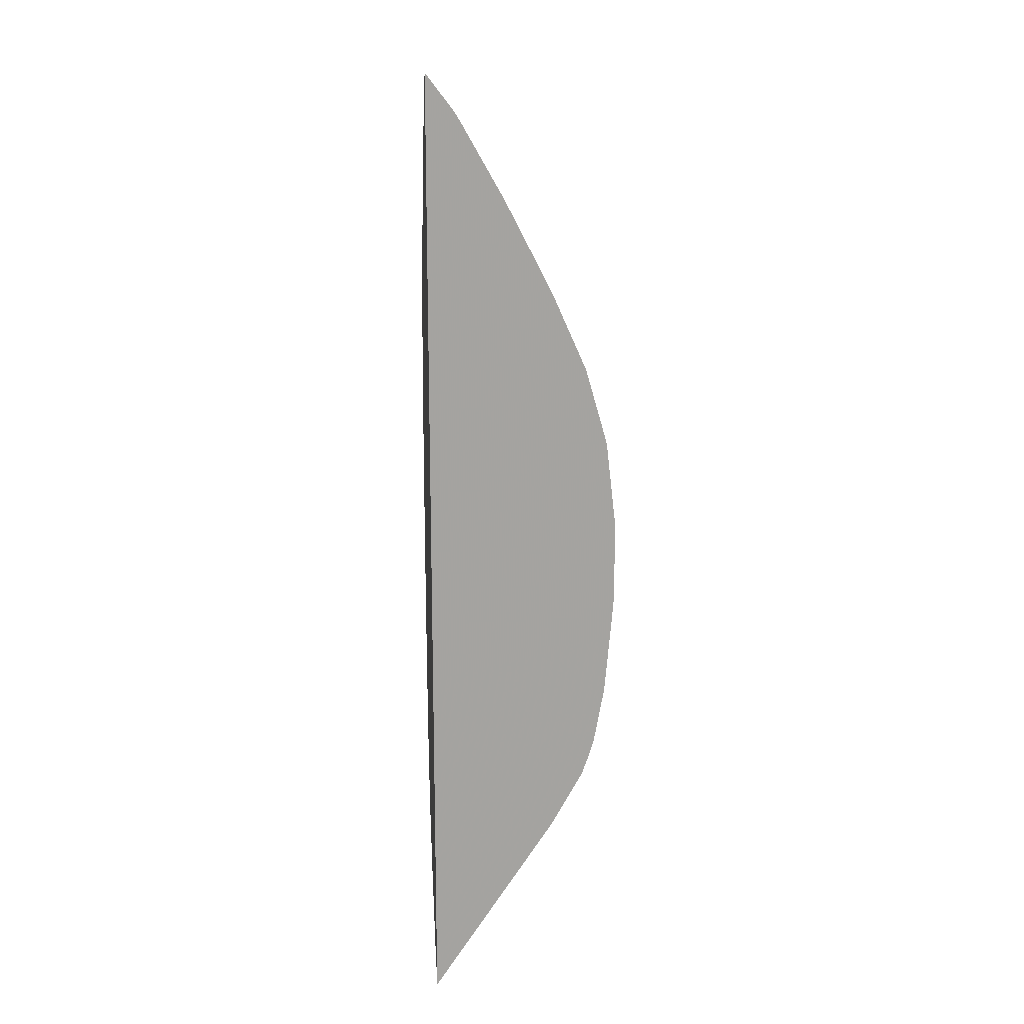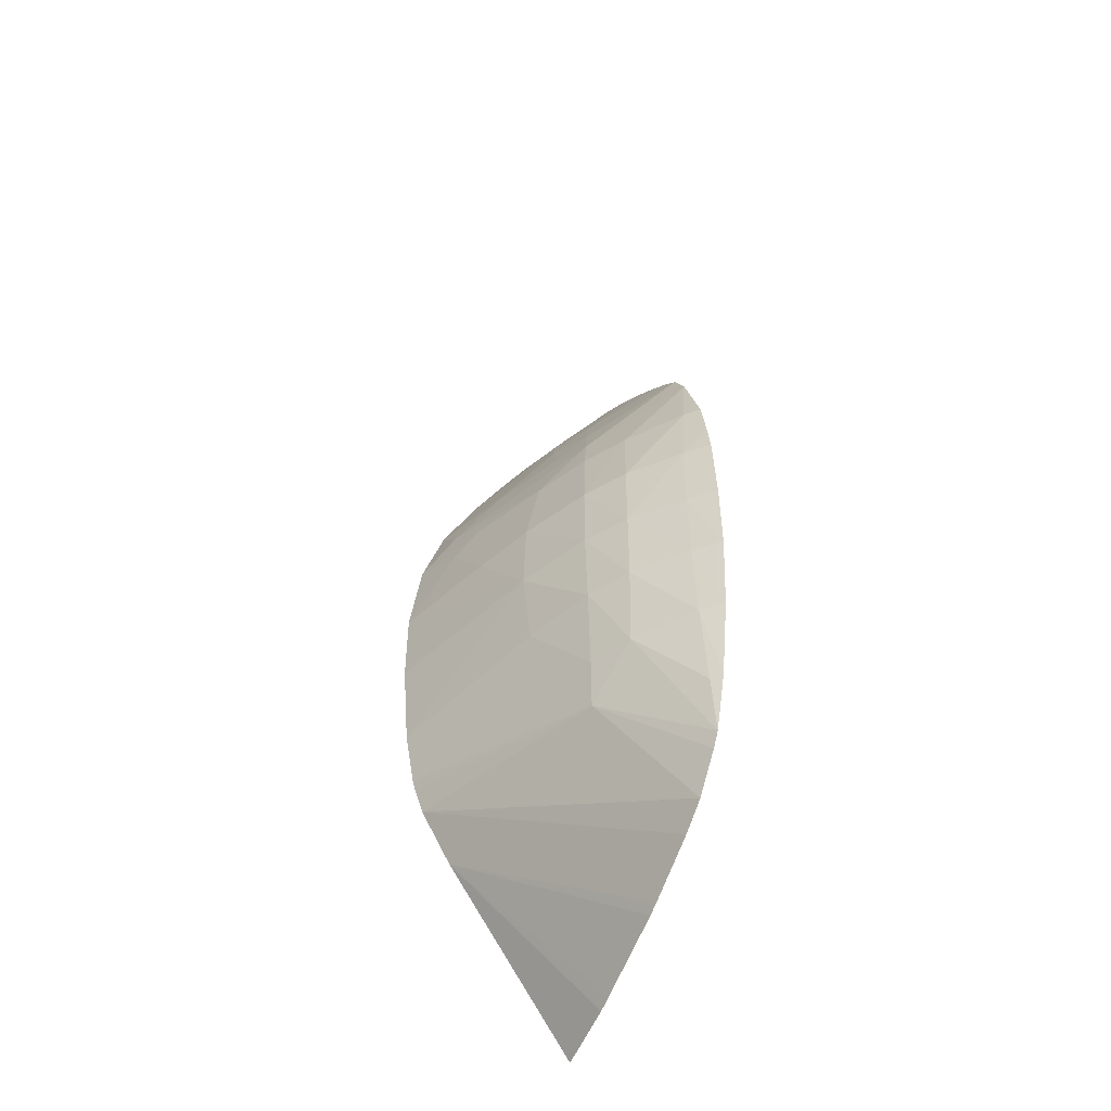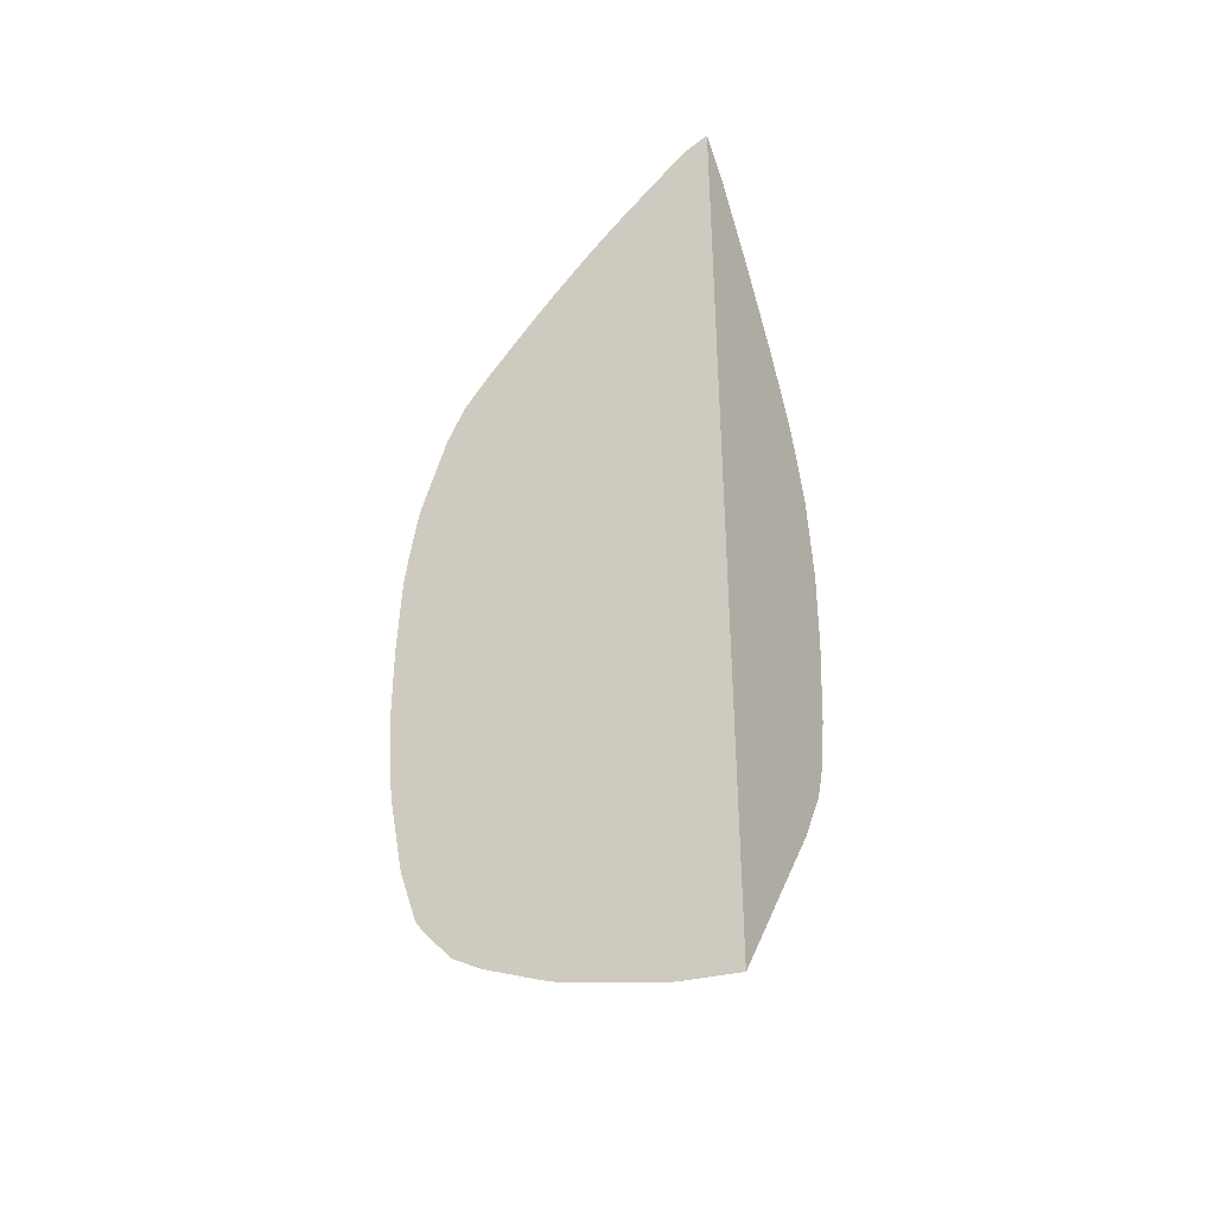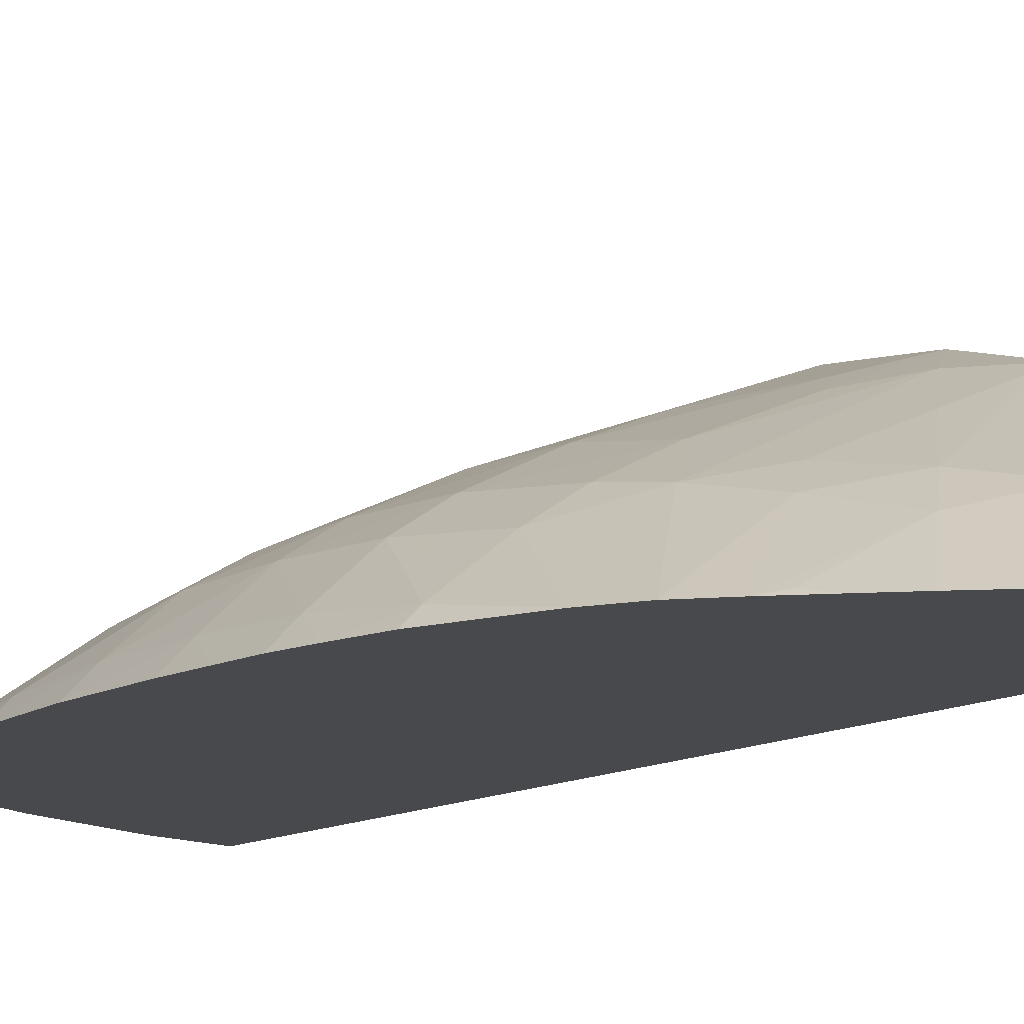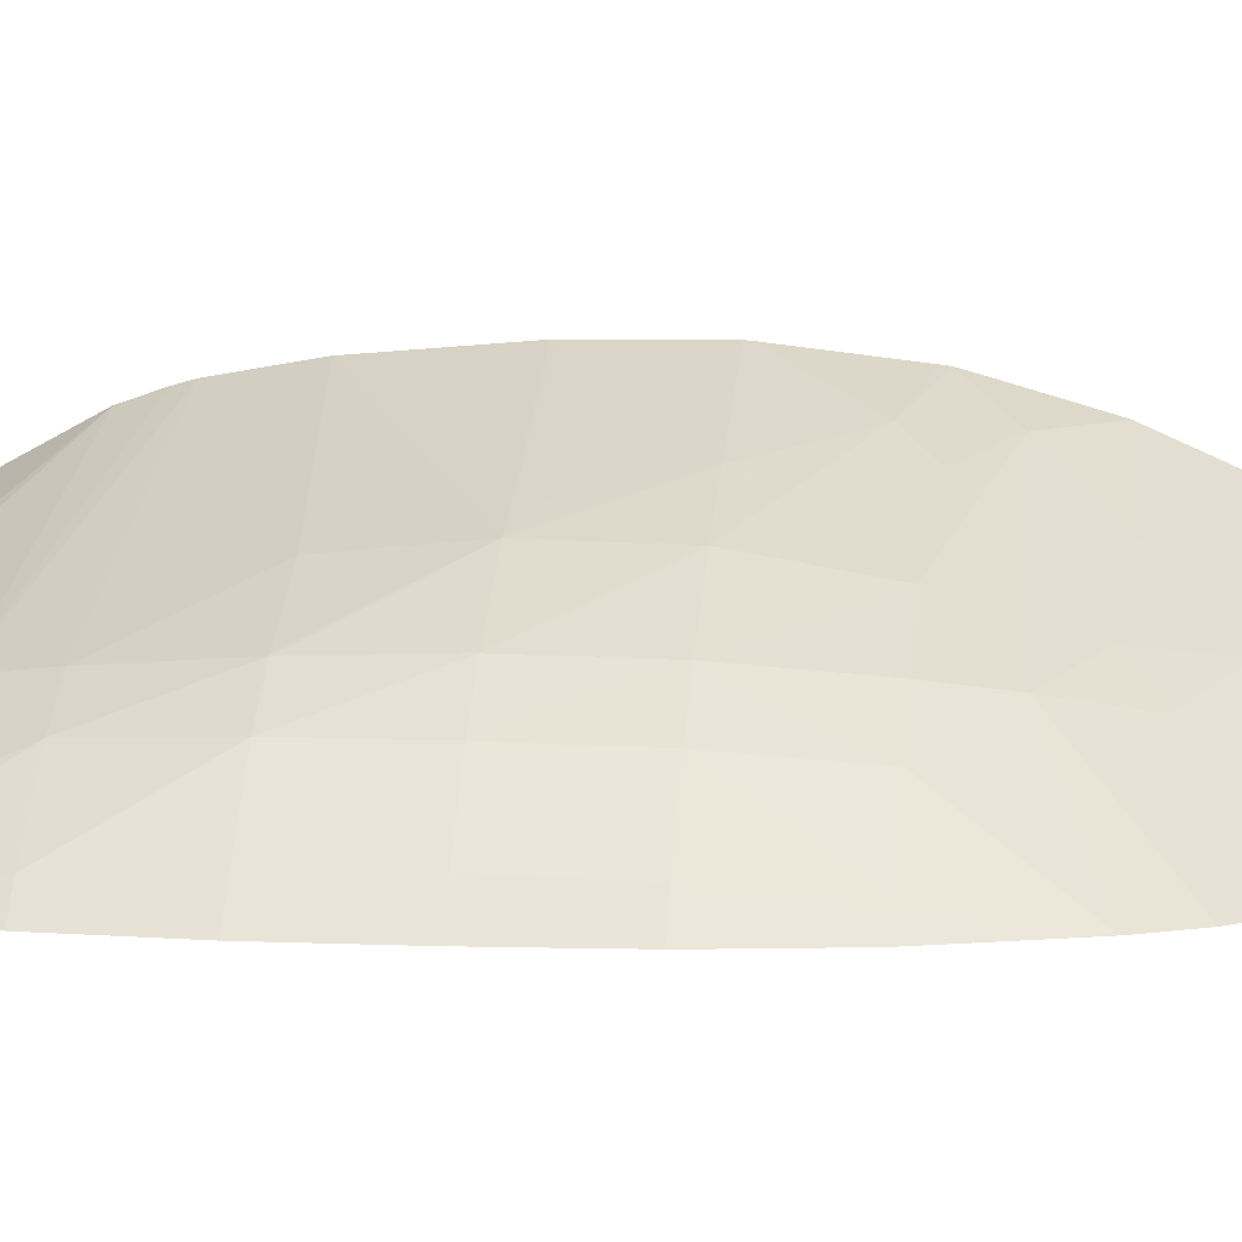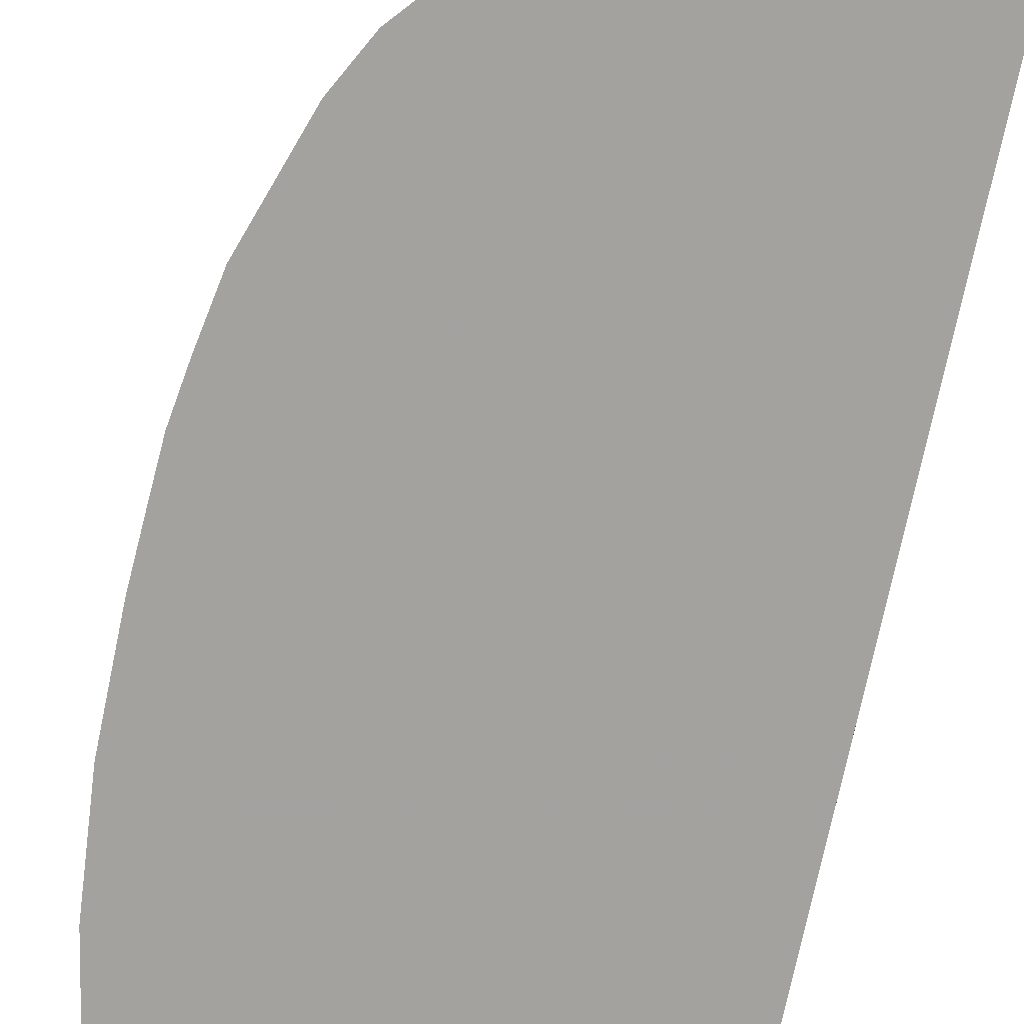
<metadata>
{"format":"obj","ext":"obj","renderer":"f3d","projection":"perspective","resolution":1024,"background":"white","views":[{"elev":17.3,"azim":-93.9,"up":"+Y"},{"elev":-52.8,"azim":65.2,"up":"+Y"},{"elev":-39.8,"azim":-149.8,"up":"+Y"},{"elev":-12.5,"azim":141.7,"up":"+Z"},{"elev":9.4,"azim":96.0,"up":"+Z"},{"elev":-72.6,"azim":168.1,"up":"+Z"}]}
</metadata>
<code>
v 0.002085 -0.01746 0.01927
v 0.002085 -0.01743 0.01927
v 0.003141 -0.0173 0.01927
v 0.002085 -0.01431 0.02133
v 0.002085 -0.001421 0.01927
v 0.003384 -0.01723 0.01927
v 0.002085 -0.01337 0.02185
v 0.004775 -0.01682 0.01927
v 0.004972 -0.01674 0.01927
v 0.002085 -0.001405 0.01927
v 0.002519 -0.001566 0.01927
v 0.005527 -0.01371 0.02049
v 0.002085 -0.01296 0.02199
v 0.005955 -0.01628 0.01927
v 0.006417 -0.01599 0.01927
v 0.002085 -0.002004 0.01973
v 0.003645 -0.002455 0.01927
v 0.003411 -0.002359 0.01933
v 0.006899 -0.01545 0.01927
v 0.007054 -0.01522 0.01927
v 0.006401 -0.01296 0.02025
v 0.005719 -0.01296 0.02059
v 0.002085 -0.01276 0.02205
v 0.002085 -0.002223 0.01986
v 0.003349 -0.003496 0.02002
v 0.004043 -0.00279 0.01927
v 0.002299 -0.003098 0.02027
v 0.007359 -0.01432 0.01927
v 0.007201 -0.01432 0.01941
v 0.007325 -0.01296 0.01956
v 0.006598 -0.0116 0.02032
v 0.005916 -0.0116 0.02072
v 0.004775 -0.0116 0.0212
v 0.002085 -0.01179 0.02222
v 0.002085 -0.003326 0.02048
v 0.003761 -0.004385 0.02033
v 0.004476 -0.003173 0.01927
v 0.007627 -0.01296 0.01927
v 0.007383 -0.0116 0.01964
v 0.006636 -0.01023 0.02033
v 0.005954 -0.01023 0.02077
v 0.004775 -0.01023 0.02134
v 0.002085 -0.01023 0.02235
v 0.002085 -0.003585 0.02062
v 0.002085 -0.004748 0.02121
v 0.002085 -0.00488 0.02128
v 0.004236 -0.005295 0.02053
v 0.004725 -0.004814 0.02005
v 0.00468 -0.003497 0.01935
v 0.00504 -0.003711 0.01927
v 0.007753 -0.0116 0.01927
v 0.007385 -0.01023 0.01965
v 0.00736 -0.008869 0.01961
v 0.006584 -0.008869 0.02029
v 0.005902 -0.008869 0.02074
v 0.004775 -0.008869 0.0213
v 0.003787 -0.008869 0.02171
v 0.002085 -0.008869 0.02237
v 0.002085 -0.01018 0.02235
v 0.002085 -0.005267 0.02145
v 0.002085 -0.006141 0.02184
v 0.002417 -0.006141 0.02169
v 0.003411 -0.006141 0.02126
v 0.004725 -0.006232 0.02068
v 0.005145 -0.005837 0.02031
v 0.005439 -0.004112 0.01927
v 0.00631 -0.00504 0.01927
v 0.006055 -0.004877 0.01933
v 0.00776 -0.01023 0.01927
v 0.007731 -0.009513 0.01927
v 0.007702 -0.008869 0.01927
v 0.007619 -0.008267 0.01927
v 0.007265 -0.007505 0.01949
v 0.006375 -0.007505 0.02017
v 0.005692 -0.007505 0.02061
v 0.004775 -0.007505 0.02107
v 0.00341 -0.007384 0.02165
v 0.002954 -0.007758 0.02192
v 0.002085 -0.008822 0.02236
v 0.002085 -0.007131 0.02212
v 0.002716 -0.006848 0.02182
v 0.005507 -0.006746 0.02049
v 0.006728 -0.005534 0.01927
v 0.005874 -0.004571 0.01927
v 0.007491 -0.007505 0.01927
v 0.007039 -0.006141 0.01927
v 0.002085 -0.007395 0.0222
v 0.002085 -0.007484 0.02221
v 0.007036 -0.00613 0.01927
v 0.007041 -0.006141 0.01927
f 57 78 79
f 61 80 81
f 1 60 46
f 77 81 87
f 47 60 61
f 34 42 43
f 1 35 24
f 21 31 32
f 36 45 46
f 36 46 47
f 36 47 48
f 73 85 86
f 72 85 73
f 41 55 56
f 36 44 45
f 42 57 58
f 36 49 37
f 22 34 23
f 53 72 73
f 53 71 72
f 27 35 36
f 52 70 71
f 52 69 70
f 51 69 52
f 2 89 90
f 2 6 3
f 48 67 68
f 48 65 67
f 55 76 56
f 11 18 17
f 11 16 18
f 10 16 11
f 21 30 31
f 1 79 88
f 2 84 67
f 1 46 45
f 1 45 44
f 49 66 50
f 1 24 16
f 1 16 10
f 1 10 5
f 22 33 34
f 2 66 84
f 54 73 74
f 32 42 33
f 31 40 41
f 31 41 32
f 20 28 29
f 48 68 66
f 2 17 26
f 1 88 87
f 2 37 50
f 2 50 66
f 2 70 69
f 2 5 11
f 2 11 17
f 7 14 15
f 33 42 34
f 1 44 35
f 30 39 31
f 31 39 40
f 40 53 54
f 12 23 13
f 3 6 4
f 7 12 13
f 17 25 26
f 7 9 14
f 37 49 50
f 38 51 39
f 39 51 52
f 39 52 40
f 4 6 8
f 4 8 9
f 4 9 7
f 66 68 84
f 65 83 67
f 67 84 68
f 56 76 77
f 56 77 78
f 57 79 58
f 55 74 75
f 62 81 63
f 64 82 65
f 25 27 36
f 1 23 34
f 40 52 53
f 2 9 8
f 2 8 6
f 40 55 41
f 1 13 23
f 1 34 43
f 1 59 58
f 1 58 79
f 73 86 74
f 1 2 3
f 1 3 4
f 2 69 51
f 1 7 13
f 1 4 7
f 35 44 36
f 65 82 83
f 42 58 59
f 83 86 89
f 46 60 47
f 47 64 65
f 47 65 48
f 12 20 21
f 76 82 81
f 1 43 59
f 2 38 28
f 2 26 37
f 61 81 62
f 2 19 15
f 2 15 14
f 85 90 86
f 12 15 19
f 82 86 83
f 80 87 81
f 78 88 79
f 5 10 11
f 21 32 22
f 12 19 20
f 76 81 77
f 16 24 18
f 17 18 25
f 1 5 2
f 18 24 27
f 2 67 83
f 2 83 89
f 12 22 23
f 1 87 80
f 2 20 19
f 1 61 60
f 12 21 22
f 55 75 76
f 32 41 42
f 22 32 33
f 2 28 20
f 63 81 64
f 18 27 25
f 2 51 38
f 2 14 9
f 7 15 12
f 21 29 30
f 36 48 49
f 75 82 76
f 74 82 75
f 74 86 82
f 56 78 57
f 20 29 21
f 86 90 89
f 2 90 85
f 47 62 63
f 2 85 72
f 2 72 71
f 2 71 70
f 78 87 88
f 40 54 55
f 48 66 49
f 26 36 37
f 42 56 57
f 28 38 30
f 28 30 29
f 53 73 54
f 1 80 61
f 54 74 55
f 77 87 78
f 47 61 62
f 52 71 53
f 47 63 64
f 42 59 43
f 30 38 39
f 64 81 82
f 24 35 27
f 25 36 26
f 41 56 42

</code>
